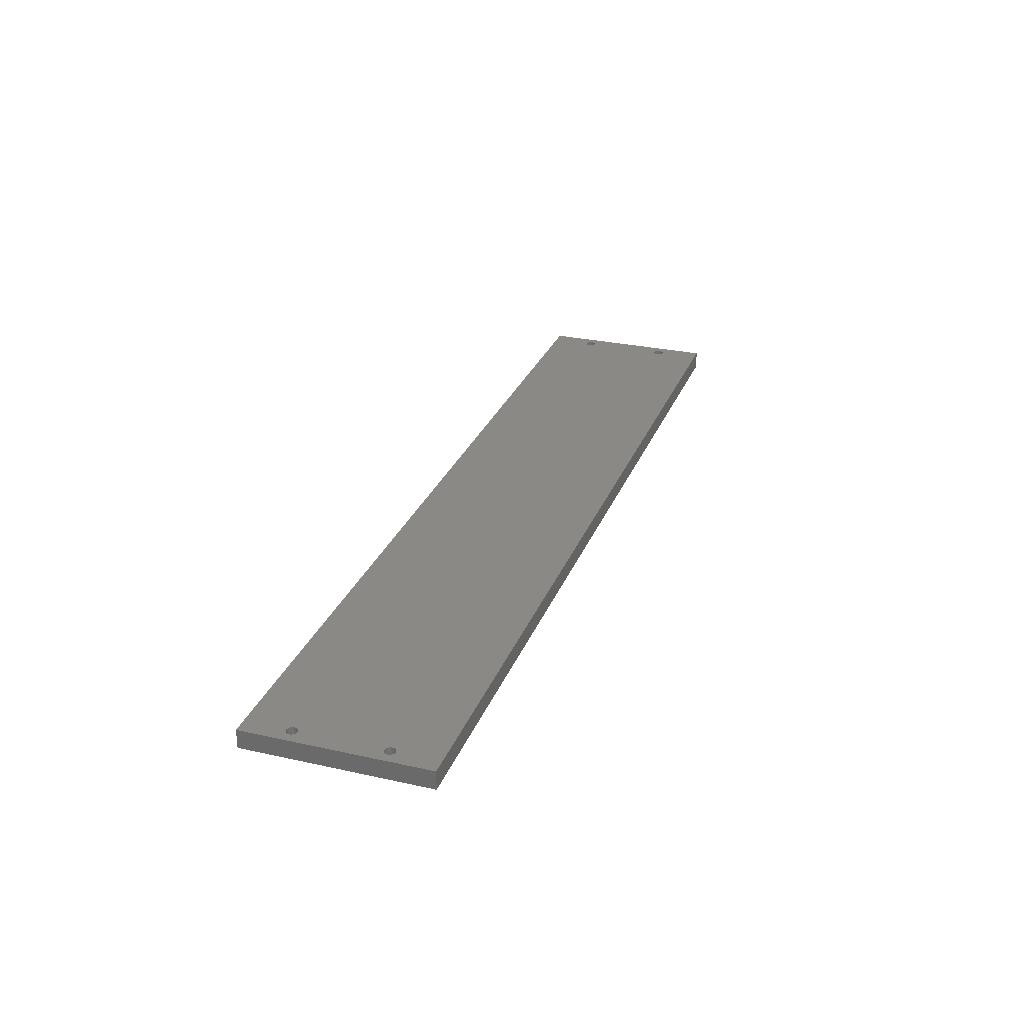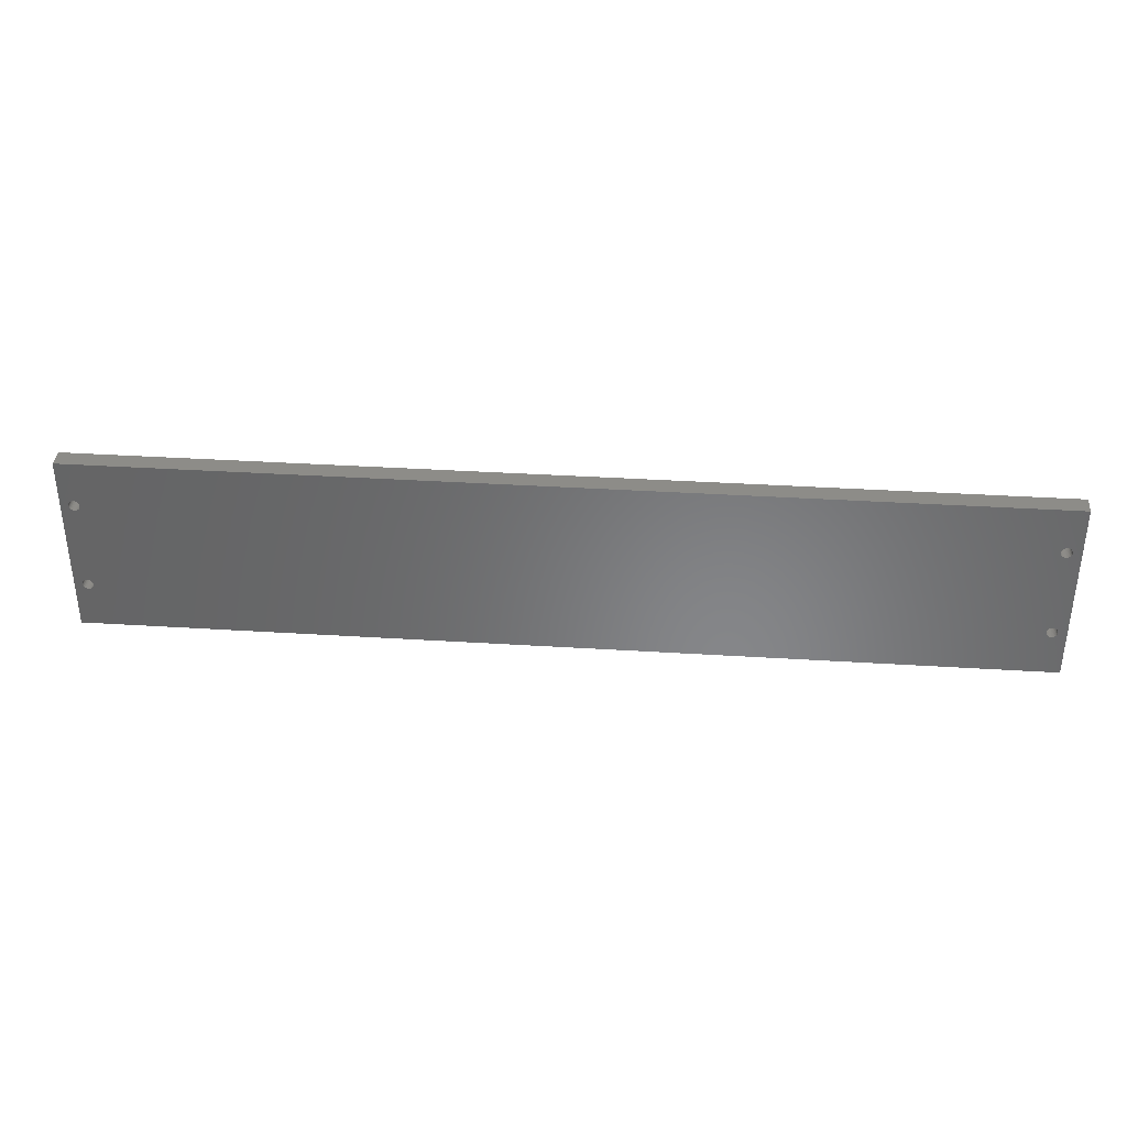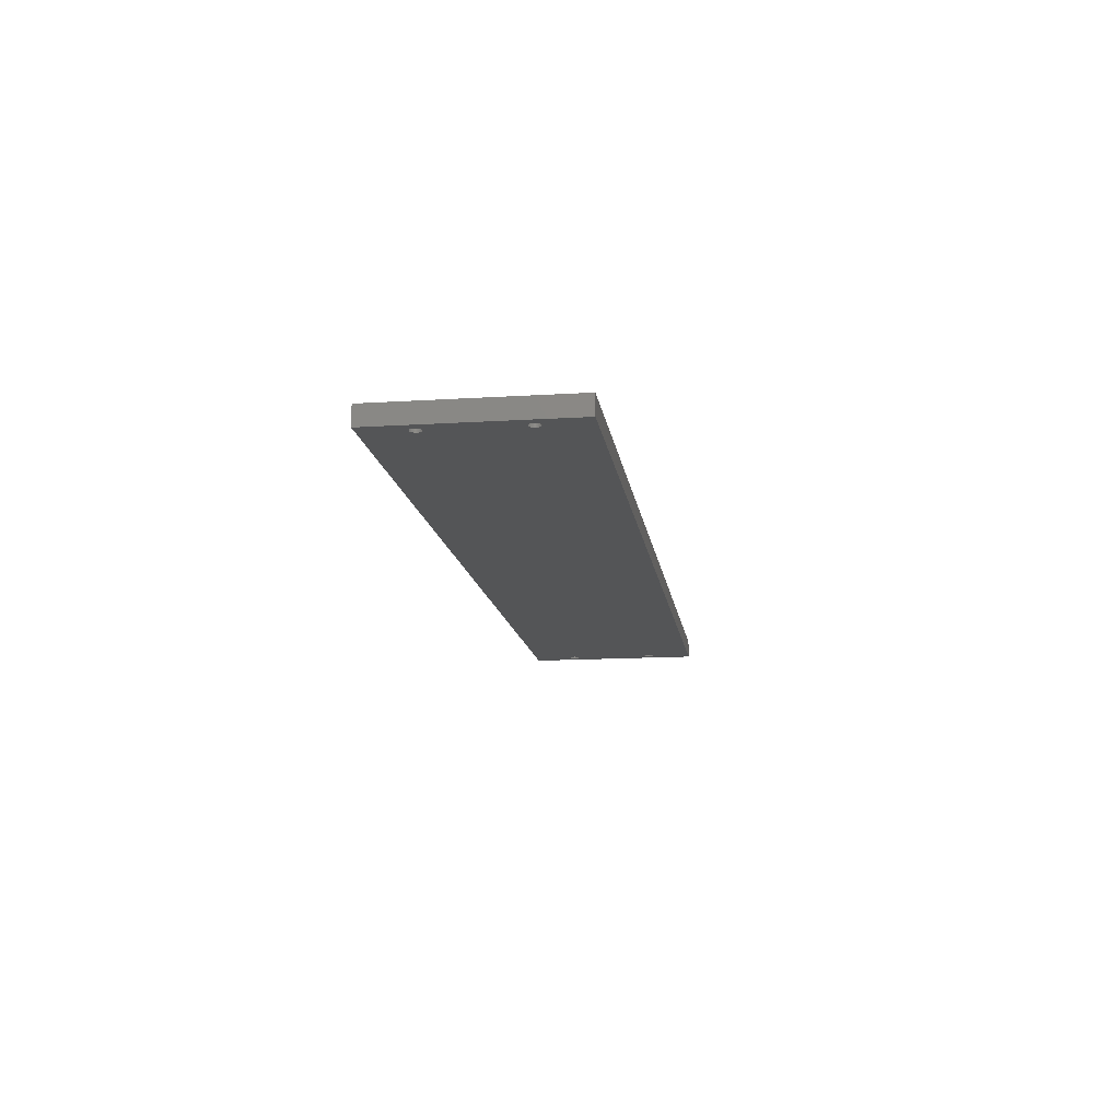
<metadata>
{"format":"stl","ext":"stl","renderer":"f3d","projection":"perspective","resolution":1024,"background":"white","views":[{"elev":28.2,"azim":-71.3,"up":"+Z"},{"elev":36.3,"azim":-175.3,"up":"+Y"},{"elev":-13.9,"azim":-82.0,"up":"+Z"}]}
</metadata>
<code>
# stl→obj: 352 verts, 716 faces
v 295.3 45.45 0
v 295.5 45.31 6
v 295.3 45.45 6
v 295.5 45.31 0
v 292.7 44.37 6
v 292.8 44.61 0
v 292.8 44.61 6
v 292.7 44.37 0
v 296 43.51 0
v 296.1 43.75 6
v 296.1 43.75 0
v 296 43.51 6
v 294.3 42.3 0
v 294.1 42.33 6
v 294.3 42.3 6
v 294.1 42.33 0
v 293.4 45.38 0
v 293.6 45.51 6
v 293.4 45.38 6
v 293.6 45.51 0
v 292.9 44.83 0
v 292.9 44.83 6
v 293.9 42.39 6
v 293.9 42.39 0
v 296.1 44.25 0
v 296 44.49 6
v 296 44.49 0
v 296.1 44.25 6
v 295.9 44.72 6
v 295.9 44.72 0
v 295.8 44.94 6
v 295.8 44.94 0
v 294.8 45.64 0
v 295.1 45.56 6
v 294.8 45.64 6
v 295.1 45.56 0
v 294.6 45.69 0
v 294.6 45.69 6
v 293.1 45.04 0
v 293.1 45.04 6
v 293.2 45.22 0
v 293.2 45.22 6
v 293.9 45.61 6
v 293.9 45.61 0
v 296.1 44 6
v 296.1 44 0
v 294.8 42.36 0
v 294.6 42.31 6
v 294.8 42.36 6
v 294.6 42.31 0
v 295.3 42.55 0
v 295.1 42.44 6
v 295.3 42.55 6
v 295.1 42.44 0
v 295.5 42.69 0
v 295.5 42.69 6
v 295.8 43.06 0
v 295.9 43.28 6
v 295.9 43.28 0
v 295.8 43.06 6
v 293.6 42.49 0
v 293.4 42.62 6
v 293.6 42.49 6
v 293.4 42.62 0
v 292.7 43.63 6
v 292.7 43.88 0
v 292.7 43.88 6
v 292.7 43.63 0
v 293.2 42.78 6
v 293.2 42.78 0
v 295.7 45.13 6
v 295.7 45.13 0
v 294.1 45.67 0
v 294.3 45.7 6
v 294.1 45.67 6
v 294.3 45.7 0
v 292.7 44.12 0
v 292.7 44.12 6
v 295.7 42.87 0
v 295.7 42.87 6
v 292.8 43.39 6
v 292.8 43.39 0
v 293.1 42.96 6
v 292.9 43.17 0
v 292.9 43.17 6
v 293.1 42.96 0
v 295.3 16.45 0
v 295.5 16.31 6
v 295.3 16.45 6
v 295.5 16.31 0
v 296 14.51 0
v 296.1 14.75 6
v 296.1 14.75 0
v 296 14.51 6
v 295.7 16.13 6
v 295.7 16.13 0
v 295.7 13.87 0
v 295.5 13.69 6
v 295.7 13.87 6
v 295.5 13.69 0
v 295.1 13.44 0
v 294.8 13.36 6
v 295.1 13.44 6
v 294.8 13.36 0
v 292.8 15.61 6
v 292.9 15.83 0
v 292.9 15.83 6
v 292.8 15.61 0
v 292.8 14.39 6
v 292.7 14.63 0
v 292.7 14.63 6
v 292.8 14.39 0
v 294.1 16.67 0
v 294.3 16.7 6
v 294.1 16.67 6
v 294.3 16.7 0
v 294.6 16.69 0
v 294.8 16.64 6
v 294.6 16.69 6
v 294.8 16.64 0
v 296.1 15 6
v 296.1 15 0
v 295.8 14.06 0
v 295.9 14.28 6
v 295.9 14.28 0
v 295.8 14.06 6
v 293.2 13.78 6
v 293.1 13.96 0
v 293.1 13.96 6
v 293.2 13.78 0
v 293.9 13.39 0
v 293.6 13.49 6
v 293.9 13.39 6
v 293.6 13.49 0
v 294.3 13.3 0
v 294.1 13.33 6
v 294.3 13.3 6
v 294.1 13.33 0
v 294.6 13.31 6
v 294.6 13.31 0
v 292.7 15.12 6
v 292.7 15.37 0
v 292.7 15.37 6
v 292.7 15.12 0
v 296.1 15.25 6
v 296.1 15.25 0
v 293.4 13.62 0
v 293.4 13.62 6
v 295.3 13.55 6
v 295.3 13.55 0
v 292.7 14.88 6
v 292.7 14.88 0
v 293.6 16.51 0
v 293.9 16.61 6
v 293.6 16.51 6
v 293.9 16.61 0
v 295.8 15.94 0
v 295.8 15.94 6
v 292.9 14.17 0
v 292.9 14.17 6
v 293.2 16.22 0
v 293.4 16.38 6
v 293.2 16.22 6
v 293.4 16.38 0
v 295.9 15.72 0
v 295.9 15.72 6
v 296 15.49 6
v 296 15.49 0
v 293.1 16.04 0
v 293.1 16.04 6
v 295.1 16.56 6
v 295.1 16.56 0
v 3.413 45.31 0
v 3.614 45.45 6
v 3.413 45.31 6
v 3.614 45.45 0
v 6.159 44.37 0
v 6.088 44.61 6
v 6.088 44.61 0
v 6.159 44.37 6
v 2.872 43.51 6
v 2.818 43.75 0
v 2.818 43.75 6
v 2.872 43.51 0
v 4.809 42.33 0
v 4.562 42.3 6
v 4.809 42.33 6
v 4.562 42.3 0
v 5.277 45.51 0
v 5.489 45.38 6
v 5.277 45.51 6
v 5.489 45.38 0
v 5.982 44.83 6
v 5.982 44.83 0
v 5.049 42.39 0
v 5.049 42.39 6
v 2.818 44.25 6
v 2.872 44.49 0
v 2.872 44.49 6
v 2.818 44.25 0
v 2.961 44.72 0
v 2.961 44.72 6
v 3.082 44.94 0
v 3.082 44.94 6
v 3.835 45.56 0
v 4.07 45.64 6
v 3.835 45.56 6
v 4.07 45.64 0
v 4.314 45.69 6
v 4.314 45.69 0
v 5.846 45.04 6
v 5.846 45.04 0
v 5.68 45.22 6
v 5.68 45.22 0
v 5.049 45.61 0
v 5.049 45.61 6
v 2.8 44 0
v 2.8 44 6
v 4.314 42.31 0
v 4.07 42.36 6
v 4.314 42.31 6
v 4.07 42.36 0
v 3.835 42.44 0
v 3.614 42.55 6
v 3.835 42.44 6
v 3.614 42.55 0
v 3.413 42.69 6
v 3.413 42.69 0
v 3.082 43.06 6
v 2.961 43.28 0
v 2.961 43.28 6
v 3.082 43.06 0
v 5.489 42.62 0
v 5.277 42.49 6
v 5.489 42.62 6
v 5.277 42.49 0
v 6.159 43.63 0
v 6.195 43.88 6
v 6.195 43.88 0
v 6.159 43.63 6
v 5.68 42.78 0
v 5.68 42.78 6
v 3.234 45.13 0
v 3.234 45.13 6
v 4.562 45.7 0
v 4.809 45.67 6
v 4.562 45.7 6
v 4.809 45.67 0
v 6.195 44.12 6
v 6.195 44.12 0
v 3.234 42.87 6
v 3.234 42.87 0
v 6.088 43.39 0
v 6.088 43.39 6
v 5.846 42.96 0
v 5.982 43.17 6
v 5.982 43.17 0
v 5.846 42.96 6
v 3.413 16.31 0
v 3.614 16.45 6
v 3.413 16.31 6
v 3.614 16.45 0
v 2.872 14.51 6
v 2.818 14.75 0
v 2.818 14.75 6
v 2.872 14.51 0
v 3.234 16.13 0
v 3.234 16.13 6
v 3.413 13.69 0
v 3.234 13.87 6
v 3.413 13.69 6
v 3.234 13.87 0
v 4.07 13.36 0
v 3.835 13.44 6
v 4.07 13.36 6
v 3.835 13.44 0
v 6.088 15.61 0
v 5.982 15.83 6
v 5.982 15.83 0
v 6.088 15.61 6
v 6.088 14.39 0
v 6.159 14.63 6
v 6.159 14.63 0
v 6.088 14.39 6
v 4.562 16.7 0
v 4.809 16.67 6
v 4.562 16.7 6
v 4.809 16.67 0
v 4.07 16.64 0
v 4.314 16.69 6
v 4.07 16.64 6
v 4.314 16.69 0
v 2.8 15 0
v 2.8 15 6
v 3.082 14.06 6
v 2.961 14.28 0
v 2.961 14.28 6
v 3.082 14.06 0
v 5.68 13.78 0
v 5.846 13.96 6
v 5.846 13.96 0
v 5.68 13.78 6
v 5.277 13.49 0
v 5.049 13.39 6
v 5.277 13.49 6
v 5.049 13.39 0
v 4.809 13.33 0
v 4.562 13.3 6
v 4.809 13.33 6
v 4.562 13.3 0
v 4.314 13.31 0
v 4.314 13.31 6
v 6.195 15.12 0
v 6.159 15.37 6
v 6.159 15.37 0
v 6.195 15.12 6
v 2.818 15.25 0
v 2.818 15.25 6
v 5.489 13.62 6
v 5.489 13.62 0
v 3.614 13.55 0
v 3.614 13.55 6
v 6.195 14.88 0
v 6.195 14.88 6
v 5.049 16.61 0
v 5.277 16.51 6
v 5.049 16.61 6
v 5.277 16.51 0
v 3.082 15.94 6
v 3.082 15.94 0
v 5.982 14.17 6
v 5.982 14.17 0
v 5.489 16.38 0
v 5.68 16.22 6
v 5.489 16.38 6
v 5.68 16.22 0
v 2.961 15.72 6
v 2.961 15.72 0
v 2.872 15.49 0
v 2.872 15.49 6
v 5.846 16.04 6
v 5.846 16.04 0
v 3.835 16.56 0
v 3.835 16.56 6
v 0 0 0
v 0 58.75 6
v 0 58.75 0
v 0 0 6
v 298.6 0 6
v 298.6 58.75 6
v 298.6 58.75 0
v 298.6 0 0
f 1 2 3
f 2 1 4
f 5 6 7
f 6 5 8
f 9 10 11
f 10 9 12
f 13 14 15
f 14 13 16
f 17 18 19
f 18 17 20
f 7 21 22
f 21 7 6
f 16 23 14
f 23 16 24
f 25 26 27
f 26 25 28
f 27 29 30
f 29 27 26
f 30 31 32
f 31 30 29
f 33 34 35
f 34 33 36
f 37 35 38
f 35 37 33
f 22 39 40
f 39 22 21
f 41 19 42
f 19 41 17
f 20 43 18
f 43 20 44
f 40 41 42
f 41 40 39
f 11 45 46
f 45 11 10
f 47 48 49
f 48 47 50
f 51 52 53
f 52 51 54
f 55 53 56
f 53 55 51
f 57 58 59
f 58 57 60
f 50 15 48
f 15 50 13
f 61 62 63
f 62 61 64
f 65 66 67
f 66 65 68
f 64 69 62
f 69 64 70
f 32 71 72
f 71 32 31
f 4 71 2
f 71 4 72
f 73 74 75
f 74 73 76
f 36 3 34
f 3 36 1
f 67 77 78
f 77 67 66
f 44 75 43
f 75 44 73
f 46 28 25
f 28 46 45
f 54 49 52
f 49 54 47
f 79 56 80
f 56 79 55
f 59 12 9
f 12 59 58
f 24 63 23
f 63 24 61
f 81 68 65
f 68 81 82
f 83 84 85
f 84 83 86
f 76 38 74
f 38 76 37
f 78 8 5
f 8 78 77
f 79 60 57
f 60 79 80
f 85 82 81
f 82 85 84
f 69 86 83
f 86 69 70
f 87 88 89
f 88 87 90
f 91 92 93
f 92 91 94
f 90 95 88
f 95 90 96
f 97 98 99
f 98 97 100
f 101 102 103
f 102 101 104
f 105 106 107
f 106 105 108
f 109 110 111
f 110 109 112
f 113 114 115
f 114 113 116
f 117 118 119
f 118 117 120
f 93 121 122
f 121 93 92
f 123 124 125
f 124 123 126
f 125 94 91
f 94 125 124
f 127 128 129
f 128 127 130
f 131 132 133
f 132 131 134
f 135 136 137
f 136 135 138
f 104 139 102
f 139 104 140
f 141 142 143
f 142 141 144
f 116 119 114
f 119 116 117
f 122 145 146
f 145 122 121
f 97 126 123
f 126 97 99
f 147 127 148
f 127 147 130
f 140 137 139
f 137 140 135
f 100 149 98
f 149 100 150
f 151 144 141
f 144 151 152
f 143 108 105
f 108 143 142
f 153 154 155
f 154 153 156
f 157 95 96
f 95 157 158
f 129 159 160
f 159 129 128
f 160 112 109
f 112 160 159
f 134 148 132
f 148 134 147
f 138 133 136
f 133 138 131
f 150 103 149
f 103 150 101
f 111 152 151
f 152 111 110
f 161 162 163
f 162 161 164
f 156 115 154
f 115 156 113
f 164 155 162
f 155 164 153
f 165 158 157
f 158 165 166
f 146 167 168
f 167 146 145
f 107 169 170
f 169 107 106
f 170 161 163
f 161 170 169
f 120 171 118
f 171 120 172
f 172 89 171
f 89 172 87
f 168 166 165
f 166 168 167
f 173 174 175
f 174 173 176
f 177 178 179
f 178 177 180
f 181 182 183
f 182 181 184
f 185 186 187
f 186 185 188
f 189 190 191
f 190 189 192
f 179 193 194
f 193 179 178
f 195 187 196
f 187 195 185
f 197 198 199
f 198 197 200
f 199 201 202
f 201 199 198
f 202 203 204
f 203 202 201
f 205 206 207
f 206 205 208
f 208 209 206
f 209 208 210
f 194 211 212
f 211 194 193
f 192 213 190
f 213 192 214
f 215 191 216
f 191 215 189
f 212 213 214
f 213 212 211
f 183 217 218
f 217 183 182
f 219 220 221
f 220 219 222
f 223 224 225
f 224 223 226
f 226 227 224
f 227 226 228
f 229 230 231
f 230 229 232
f 188 221 186
f 221 188 219
f 233 234 235
f 234 233 236
f 237 238 239
f 238 237 240
f 241 235 242
f 235 241 233
f 204 243 244
f 243 204 203
f 243 175 244
f 175 243 173
f 245 246 247
f 246 245 248
f 176 207 174
f 207 176 205
f 239 249 250
f 249 239 238
f 248 216 246
f 216 248 215
f 218 200 197
f 200 218 217
f 222 225 220
f 225 222 223
f 228 251 227
f 251 228 252
f 231 184 181
f 184 231 230
f 236 196 234
f 196 236 195
f 253 240 237
f 240 253 254
f 255 256 257
f 256 255 258
f 210 247 209
f 247 210 245
f 250 180 177
f 180 250 249
f 251 232 229
f 232 251 252
f 257 254 253
f 254 257 256
f 241 258 255
f 258 241 242
f 259 260 261
f 260 259 262
f 263 264 265
f 264 263 266
f 267 261 268
f 261 267 259
f 269 270 271
f 270 269 272
f 273 274 275
f 274 273 276
f 277 278 279
f 278 277 280
f 281 282 283
f 282 281 284
f 285 286 287
f 286 285 288
f 289 290 291
f 290 289 292
f 265 293 294
f 293 265 264
f 295 296 297
f 296 295 298
f 297 266 263
f 266 297 296
f 299 300 301
f 300 299 302
f 303 304 305
f 304 303 306
f 307 308 309
f 308 307 310
f 311 275 312
f 275 311 273
f 313 314 315
f 314 313 316
f 292 287 290
f 287 292 285
f 294 317 318
f 317 294 293
f 270 298 295
f 298 270 272
f 299 319 302
f 319 299 320
f 310 312 308
f 312 310 311
f 321 271 322
f 271 321 269
f 323 316 313
f 316 323 324
f 315 280 277
f 280 315 314
f 325 326 327
f 326 325 328
f 329 267 268
f 267 329 330
f 301 331 332
f 331 301 300
f 332 284 281
f 284 332 331
f 320 305 319
f 305 320 303
f 306 309 304
f 309 306 307
f 276 322 274
f 322 276 321
f 283 324 323
f 324 283 282
f 333 334 335
f 334 333 336
f 288 327 286
f 327 288 325
f 328 335 326
f 335 328 333
f 337 330 329
f 330 337 338
f 318 339 340
f 339 318 317
f 279 341 342
f 341 279 278
f 342 334 336
f 334 342 341
f 343 291 344
f 291 343 289
f 262 344 260
f 344 262 343
f 340 338 337
f 338 340 339
f 345 346 347
f 346 345 348
f 240 316 238
f 240 314 316
f 254 314 240
f 254 280 314
f 256 280 254
f 256 278 280
f 258 278 256
f 258 341 278
f 242 341 258
f 242 334 341
f 235 334 242
f 235 335 334
f 234 335 235
f 234 326 335
f 196 326 234
f 196 327 326
f 187 327 196
f 187 286 327
f 186 286 187
f 186 287 286
f 221 287 186
f 221 290 287
f 220 290 221
f 220 291 290
f 225 291 220
f 225 344 291
f 224 344 225
f 224 260 344
f 227 260 224
f 227 261 260
f 251 261 227
f 251 268 261
f 229 268 251
f 229 329 268
f 231 329 229
f 231 337 329
f 181 337 231
f 181 340 337
f 183 340 181
f 183 318 340
f 346 183 218
f 183 346 318
f 145 349 10
f 349 145 121
f 12 145 10
f 12 167 145
f 58 167 12
f 58 166 167
f 60 166 58
f 60 158 166
f 80 158 60
f 80 95 158
f 56 95 80
f 56 88 95
f 53 88 56
f 53 89 88
f 52 89 53
f 52 171 89
f 49 171 52
f 49 118 171
f 48 118 49
f 48 119 118
f 15 119 48
f 15 114 119
f 14 114 15
f 14 115 114
f 23 115 14
f 23 154 115
f 63 154 23
f 63 155 154
f 62 155 63
f 62 162 155
f 69 162 62
f 69 163 162
f 83 163 69
f 83 170 163
f 85 170 83
f 85 107 170
f 81 107 85
f 81 105 107
f 65 105 81
f 65 143 105
f 67 143 65
f 143 67 141
f 10 350 45
f 350 28 45
f 350 26 28
f 350 29 26
f 350 31 29
f 350 71 31
f 350 2 71
f 350 3 2
f 350 34 3
f 350 35 34
f 350 38 35
f 350 74 38
f 350 75 74
f 350 43 75
f 350 18 43
f 350 19 18
f 350 42 19
f 350 40 42
f 350 22 40
f 350 7 22
f 238 67 78
f 67 238 141
f 238 78 249
f 5 249 78
f 180 5 7
f 178 7 350
f 5 180 249
f 7 178 180
f 350 193 178
f 346 193 350
f 193 346 211
f 211 346 213
f 213 346 190
f 190 346 191
f 191 346 216
f 216 346 246
f 246 346 247
f 348 318 346
f 197 346 218
f 199 346 197
f 202 346 199
f 204 346 202
f 244 346 204
f 175 346 244
f 174 346 175
f 207 346 174
f 206 346 207
f 209 346 206
f 247 346 209
f 350 10 349
f 92 349 121
f 94 349 92
f 124 349 94
f 126 349 124
f 99 349 126
f 98 349 99
f 149 349 98
f 103 349 149
f 102 349 103
f 139 349 102
f 137 349 139
f 136 349 137
f 133 349 136
f 132 349 133
f 148 349 132
f 127 349 148
f 129 349 127
f 160 349 129
f 109 349 160
f 316 141 238
f 141 316 151
f 324 151 316
f 151 324 111
f 282 111 324
f 111 282 109
f 284 109 282
f 109 284 349
f 331 349 284
f 348 331 300
f 348 300 302
f 348 302 319
f 348 319 305
f 348 305 304
f 348 304 309
f 348 309 308
f 348 308 312
f 331 348 349
f 275 348 312
f 274 348 275
f 322 348 274
f 271 348 322
f 270 348 271
f 295 348 270
f 297 348 295
f 263 348 297
f 265 348 263
f 294 348 265
f 318 348 294
f 349 351 350
f 351 349 352
f 315 239 313
f 315 237 239
f 277 237 315
f 277 253 237
f 279 253 277
f 279 257 253
f 342 257 279
f 342 255 257
f 336 255 342
f 336 241 255
f 333 241 336
f 333 233 241
f 328 233 333
f 328 236 233
f 325 236 328
f 325 195 236
f 288 195 325
f 288 185 195
f 285 185 288
f 285 188 185
f 292 188 285
f 292 219 188
f 289 219 292
f 289 222 219
f 343 222 289
f 343 223 222
f 262 223 343
f 262 226 223
f 259 226 262
f 259 228 226
f 267 228 259
f 267 252 228
f 330 252 267
f 330 232 252
f 338 232 330
f 338 230 232
f 339 230 338
f 339 184 230
f 317 184 339
f 317 182 184
f 345 317 293
f 317 345 182
f 11 351 146
f 351 11 46
f 168 11 146
f 168 9 11
f 165 9 168
f 165 59 9
f 157 59 165
f 157 57 59
f 96 57 157
f 96 79 57
f 90 79 96
f 90 55 79
f 87 55 90
f 87 51 55
f 172 51 87
f 172 54 51
f 120 54 172
f 120 47 54
f 117 47 120
f 117 50 47
f 116 50 117
f 116 13 50
f 113 13 116
f 113 16 13
f 156 16 113
f 156 24 16
f 153 24 156
f 153 61 24
f 164 61 153
f 164 64 61
f 161 64 164
f 161 70 64
f 169 70 161
f 169 86 70
f 106 86 169
f 106 84 86
f 108 84 106
f 108 82 84
f 142 82 108
f 142 68 82
f 144 68 142
f 68 144 66
f 146 352 122
f 352 93 122
f 352 91 93
f 352 125 91
f 352 123 125
f 352 97 123
f 352 100 97
f 352 150 100
f 352 101 150
f 352 104 101
f 352 140 104
f 352 135 140
f 352 138 135
f 352 131 138
f 352 134 131
f 352 147 134
f 352 130 147
f 352 128 130
f 352 159 128
f 352 112 159
f 313 144 152
f 144 313 66
f 313 152 323
f 110 323 152
f 283 110 112
f 281 112 352
f 110 283 323
f 112 281 283
f 352 332 281
f 345 332 352
f 332 345 301
f 301 345 299
f 299 345 320
f 320 345 303
f 303 345 306
f 306 345 307
f 307 345 310
f 347 182 345
f 264 345 293
f 266 345 264
f 296 345 266
f 298 345 296
f 272 345 298
f 269 345 272
f 321 345 269
f 276 345 321
f 273 345 276
f 311 345 273
f 310 345 311
f 352 146 351
f 25 351 46
f 27 351 25
f 30 351 27
f 32 351 30
f 72 351 32
f 4 351 72
f 1 351 4
f 36 351 1
f 33 351 36
f 37 351 33
f 76 351 37
f 73 351 76
f 44 351 73
f 20 351 44
f 17 351 20
f 41 351 17
f 39 351 41
f 21 351 39
f 6 351 21
f 239 66 313
f 66 239 77
f 250 77 239
f 77 250 8
f 177 8 250
f 8 177 6
f 179 6 177
f 6 179 351
f 194 351 179
f 347 194 212
f 347 212 214
f 347 214 192
f 347 192 189
f 347 189 215
f 347 215 248
f 347 248 245
f 347 245 210
f 194 347 351
f 208 347 210
f 205 347 208
f 176 347 205
f 173 347 176
f 243 347 173
f 203 347 243
f 201 347 203
f 198 347 201
f 200 347 198
f 217 347 200
f 182 347 217
f 345 349 348
f 349 345 352
f 351 346 350
f 346 351 347

</code>
